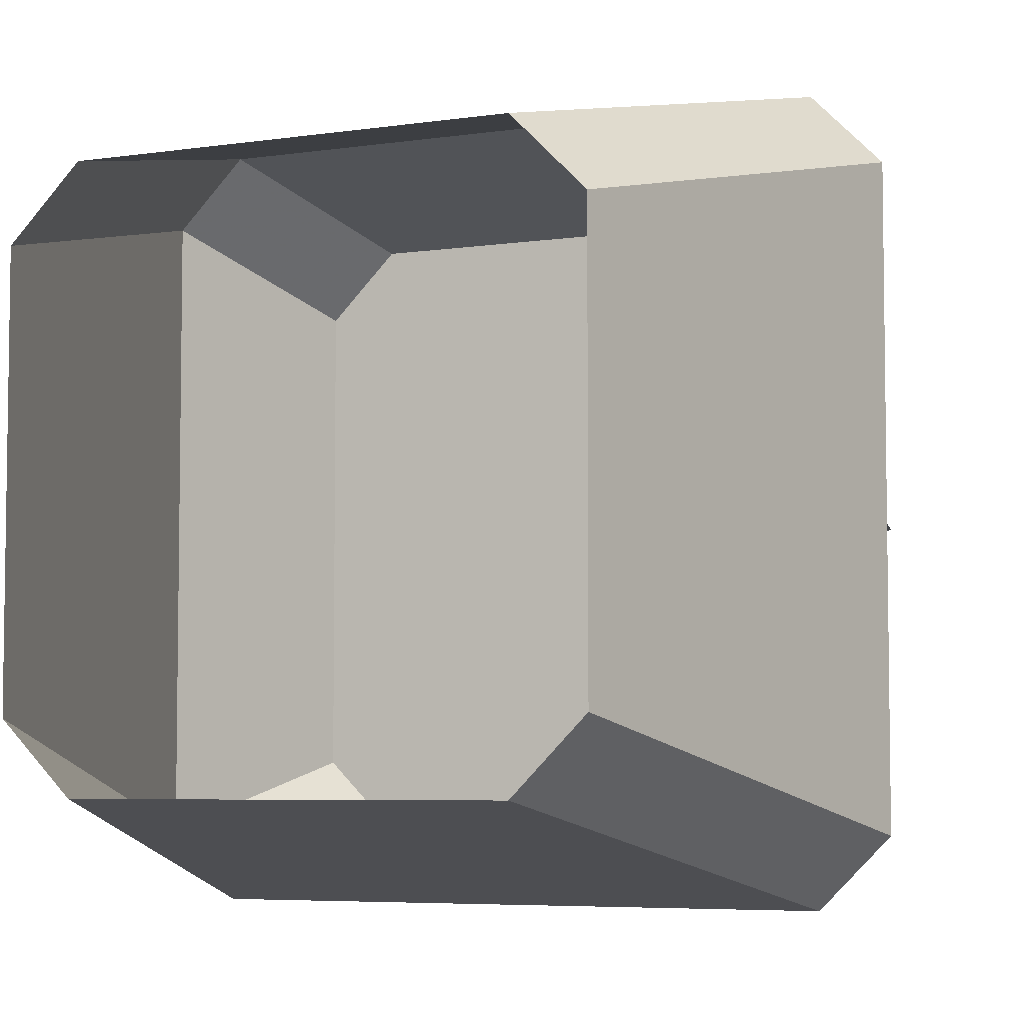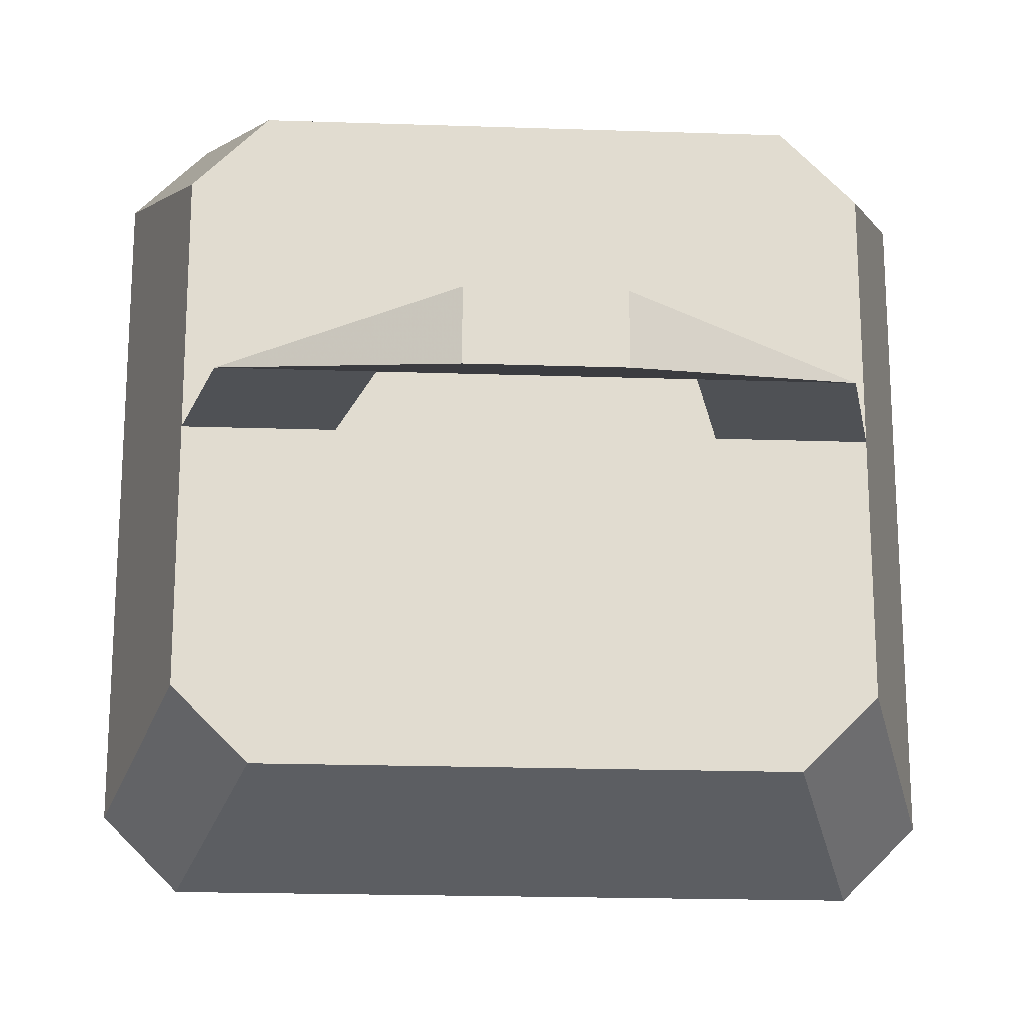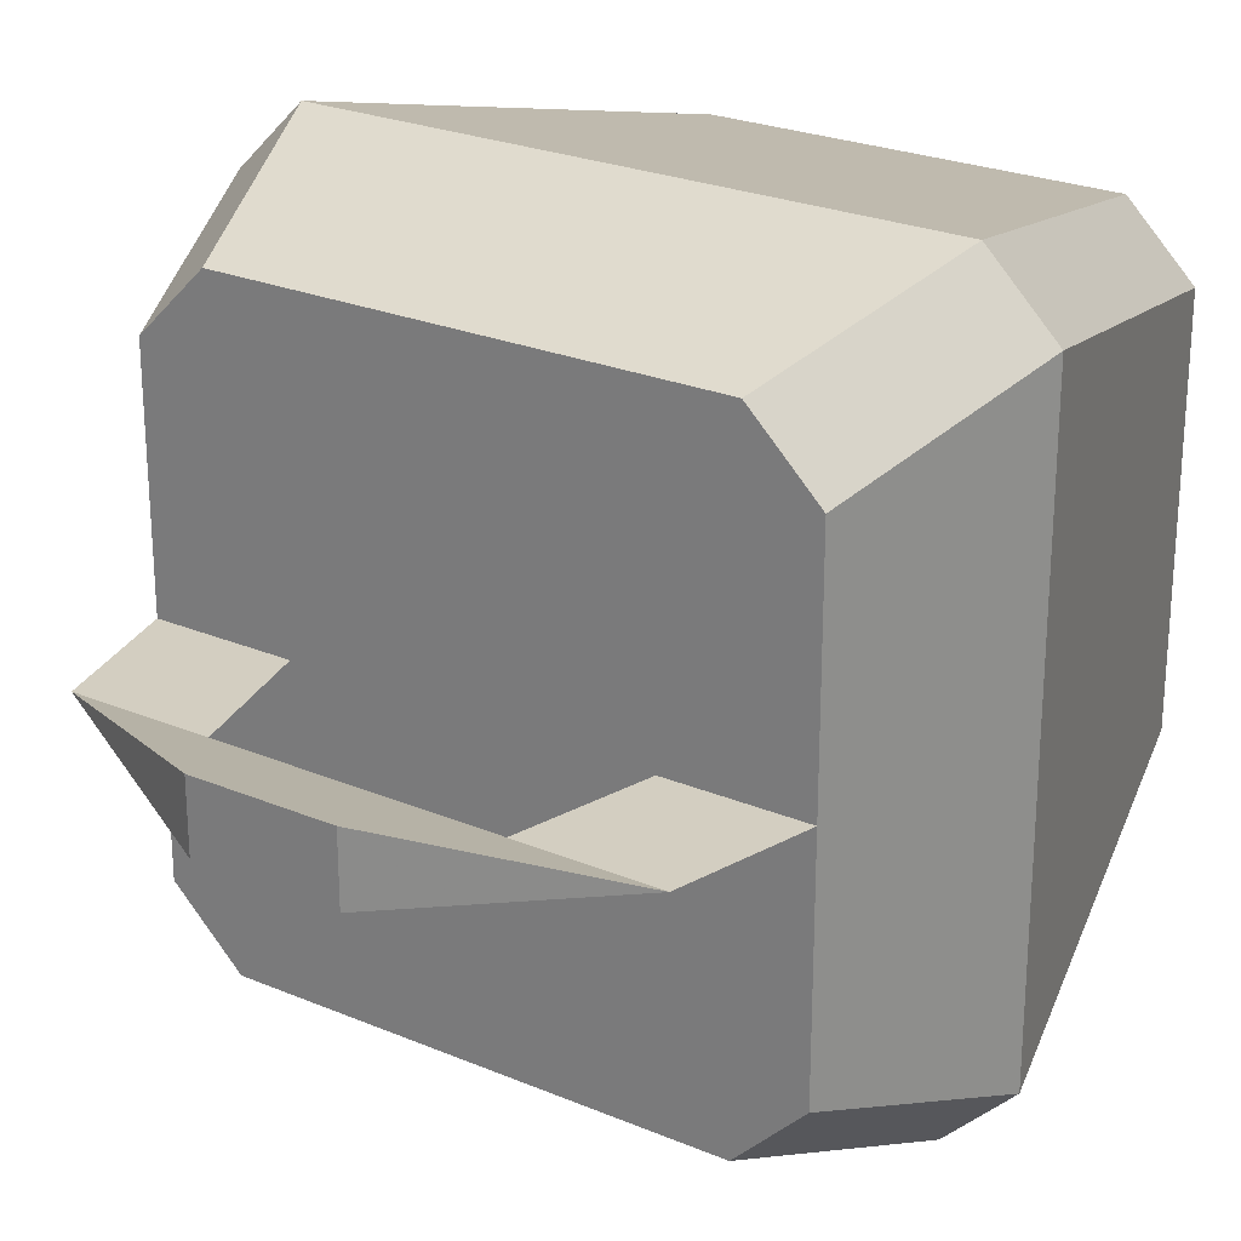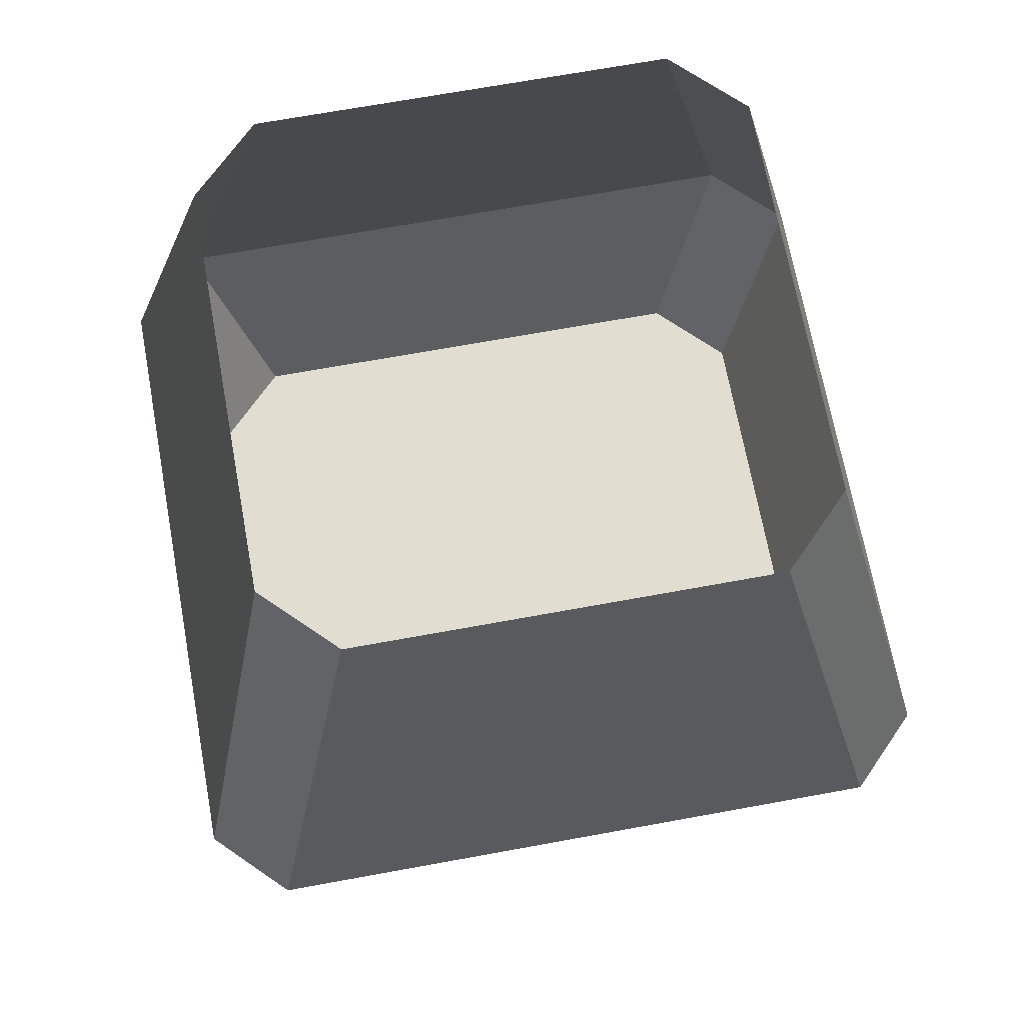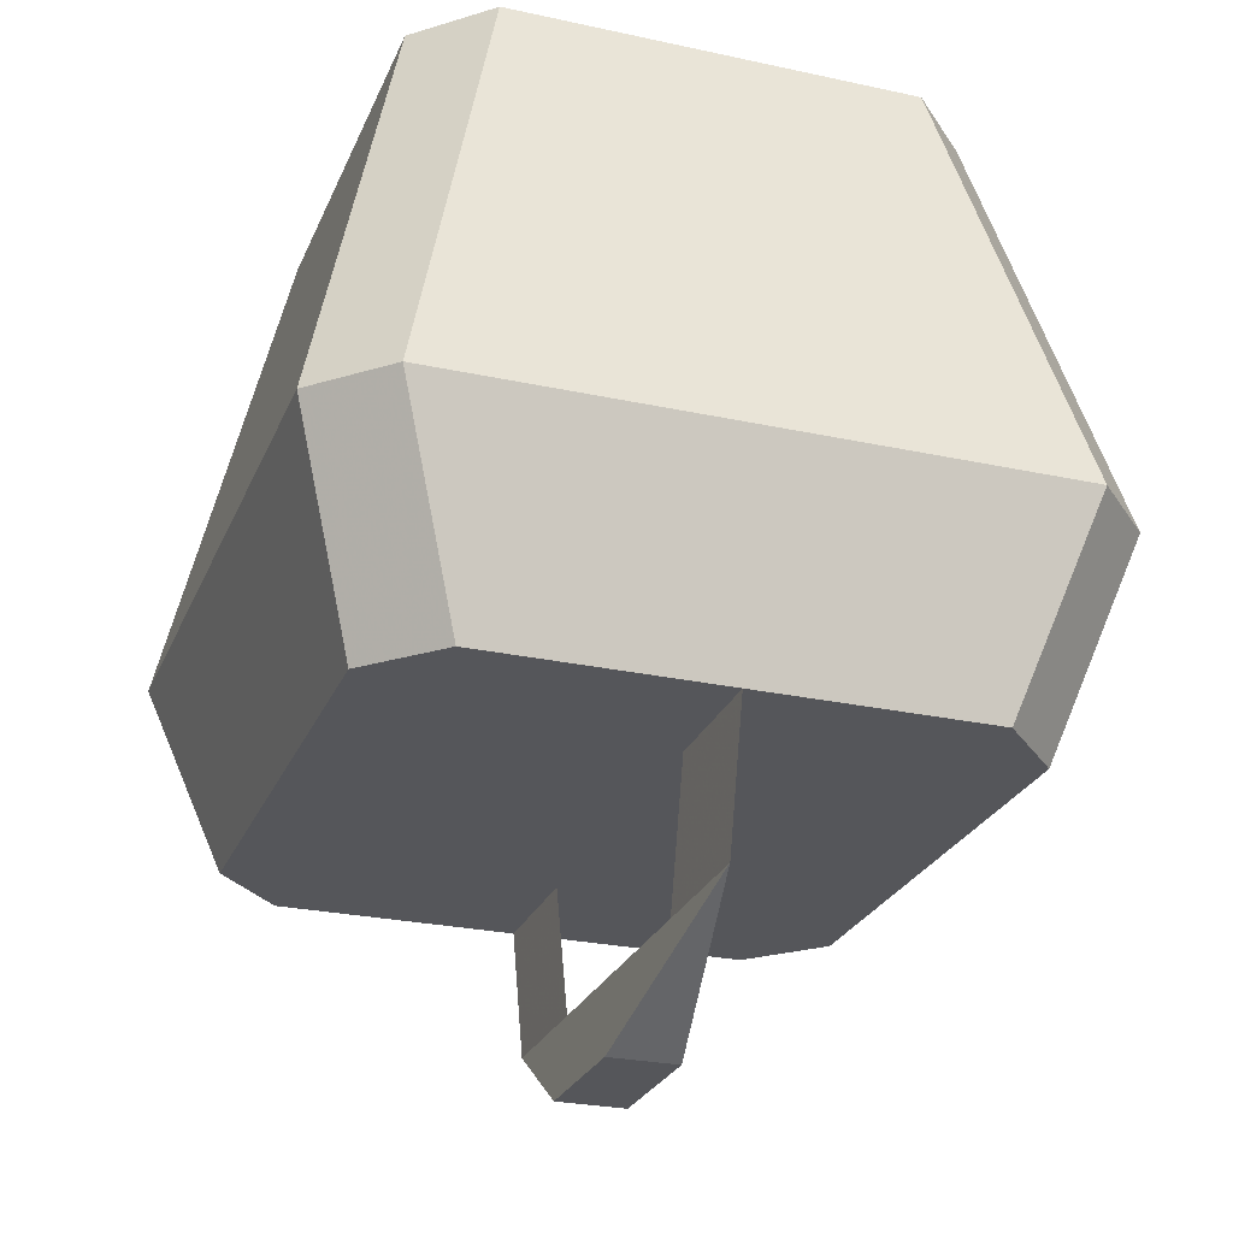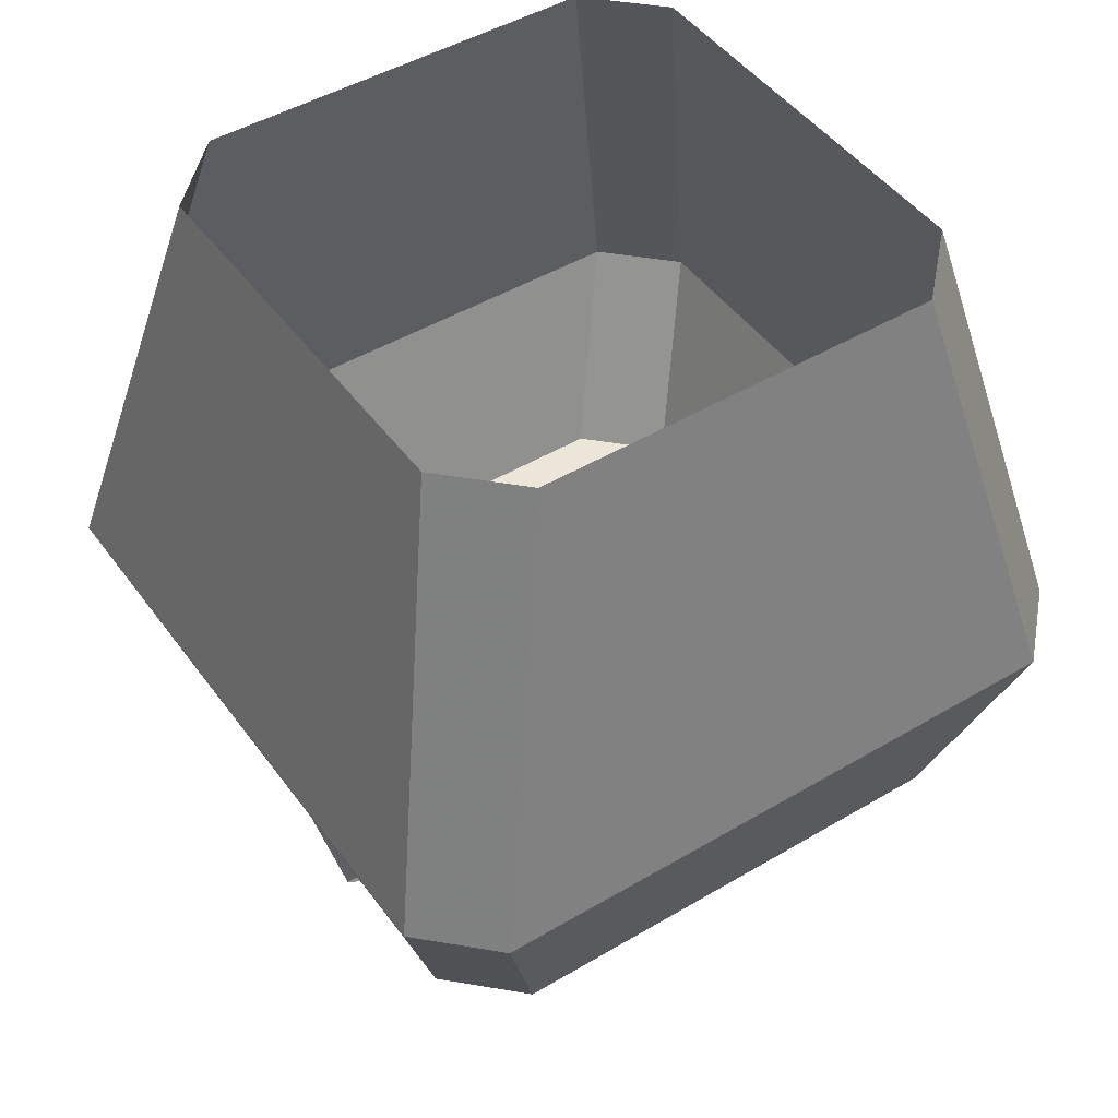
<metadata>
{"format":"obj","ext":"obj","renderer":"f3d","projection":"perspective","resolution":1024,"background":"white","views":[{"elev":-5.5,"azim":-154.9,"up":"+Z"},{"elev":-19.9,"azim":-3.6,"up":"+Z"},{"elev":25.0,"azim":34.3,"up":"+Z"},{"elev":68.6,"azim":-100.4,"up":"+Y"},{"elev":-25.9,"azim":70.8,"up":"+Y"},{"elev":46.6,"azim":-34.1,"up":"+Y"}]}
</metadata>
<code>
v -0.0625 -0.2266 -0.04688
v -0.08594 -0.3281 -0.07031
v -0.08594 -0.3281 0.07031
v -0.0625 -0.2266 0.04688
v -0.07031 -0.3281 0.08594
v -0.04688 -0.2266 0.0625
v 0.04688 -0.2266 0.0625
v 0.07031 -0.3281 0.08594
v 0.08594 -0.3281 0.07031
v 0.0625 -0.2266 0.04688
v 0.08594 -0.3281 -0.07031
v 0.0625 -0.2266 -0.04688
v 0.07031 -0.3281 -0.08594
v 0.04688 -0.2266 -0.0625
v -0.04688 -0.2266 -0.0625
v -0.07031 -0.3281 -0.08594
v 0.05469 -0.375 -0.07031
v -0.05469 -0.375 -0.07031
v -0.07031 -0.375 -0.05469
v -0.07031 -0.375 0
v -0.07031 -0.375 0.05469
v -0.05469 -0.375 0.07031
v 0.05469 -0.375 0.07031
v 0.07031 -0.375 0.05469
v 0.07031 -0.375 0
v 0.07031 -0.375 -0.05469
v 0.03125 -0.4062 0
v -0.03125 -0.4062 0
v -0.01562 -0.4297 0.007812
v 0.01562 -0.4297 0.007812
v 0.0625 -0.4062 0
v 0.03906 -0.375 0
v 0.01562 -0.4297 -0.007812
v -0.01562 -0.4297 -0.007812
v -0.0625 -0.4062 0
v -0.03906 -0.375 0
f 1 2 3
f 1 3 4
f 4 3 5
f 4 5 6
f 6 5 7
f 7 5 8
f 7 8 9
f 7 9 10
f 10 9 11
f 10 11 12
f 12 11 13
f 12 13 14
f 14 13 15
f 15 13 16
f 15 16 2
f 15 2 1
f 16 13 17
f 16 17 18
f 16 18 19
f 16 19 2
f 2 19 20
f 2 20 3
f 3 20 21
f 3 21 22
f 3 22 5
f 5 22 8
f 8 22 23
f 8 23 24
f 8 24 9
f 9 24 25
f 9 25 11
f 11 25 26
f 11 26 17
f 11 17 13
f 36 20 19
f 36 19 32
f 36 32 24
f 36 24 21
f 36 21 20
f 25 32 26
f 26 32 19
f 26 19 18
f 26 18 17
f 32 25 24
f 23 22 21
f 23 21 24
f 27 28 29
f 27 29 30
f 27 30 31
f 27 31 25
f 27 25 32
f 27 32 31
f 27 31 33
f 27 33 28
f 28 33 34
f 28 34 35
f 28 35 29
f 29 35 34
f 29 34 30
f 30 34 33
f 30 33 31
f 36 20 35
f 36 35 28
f 36 28 20
f 32 25 31
f 28 35 20

</code>
